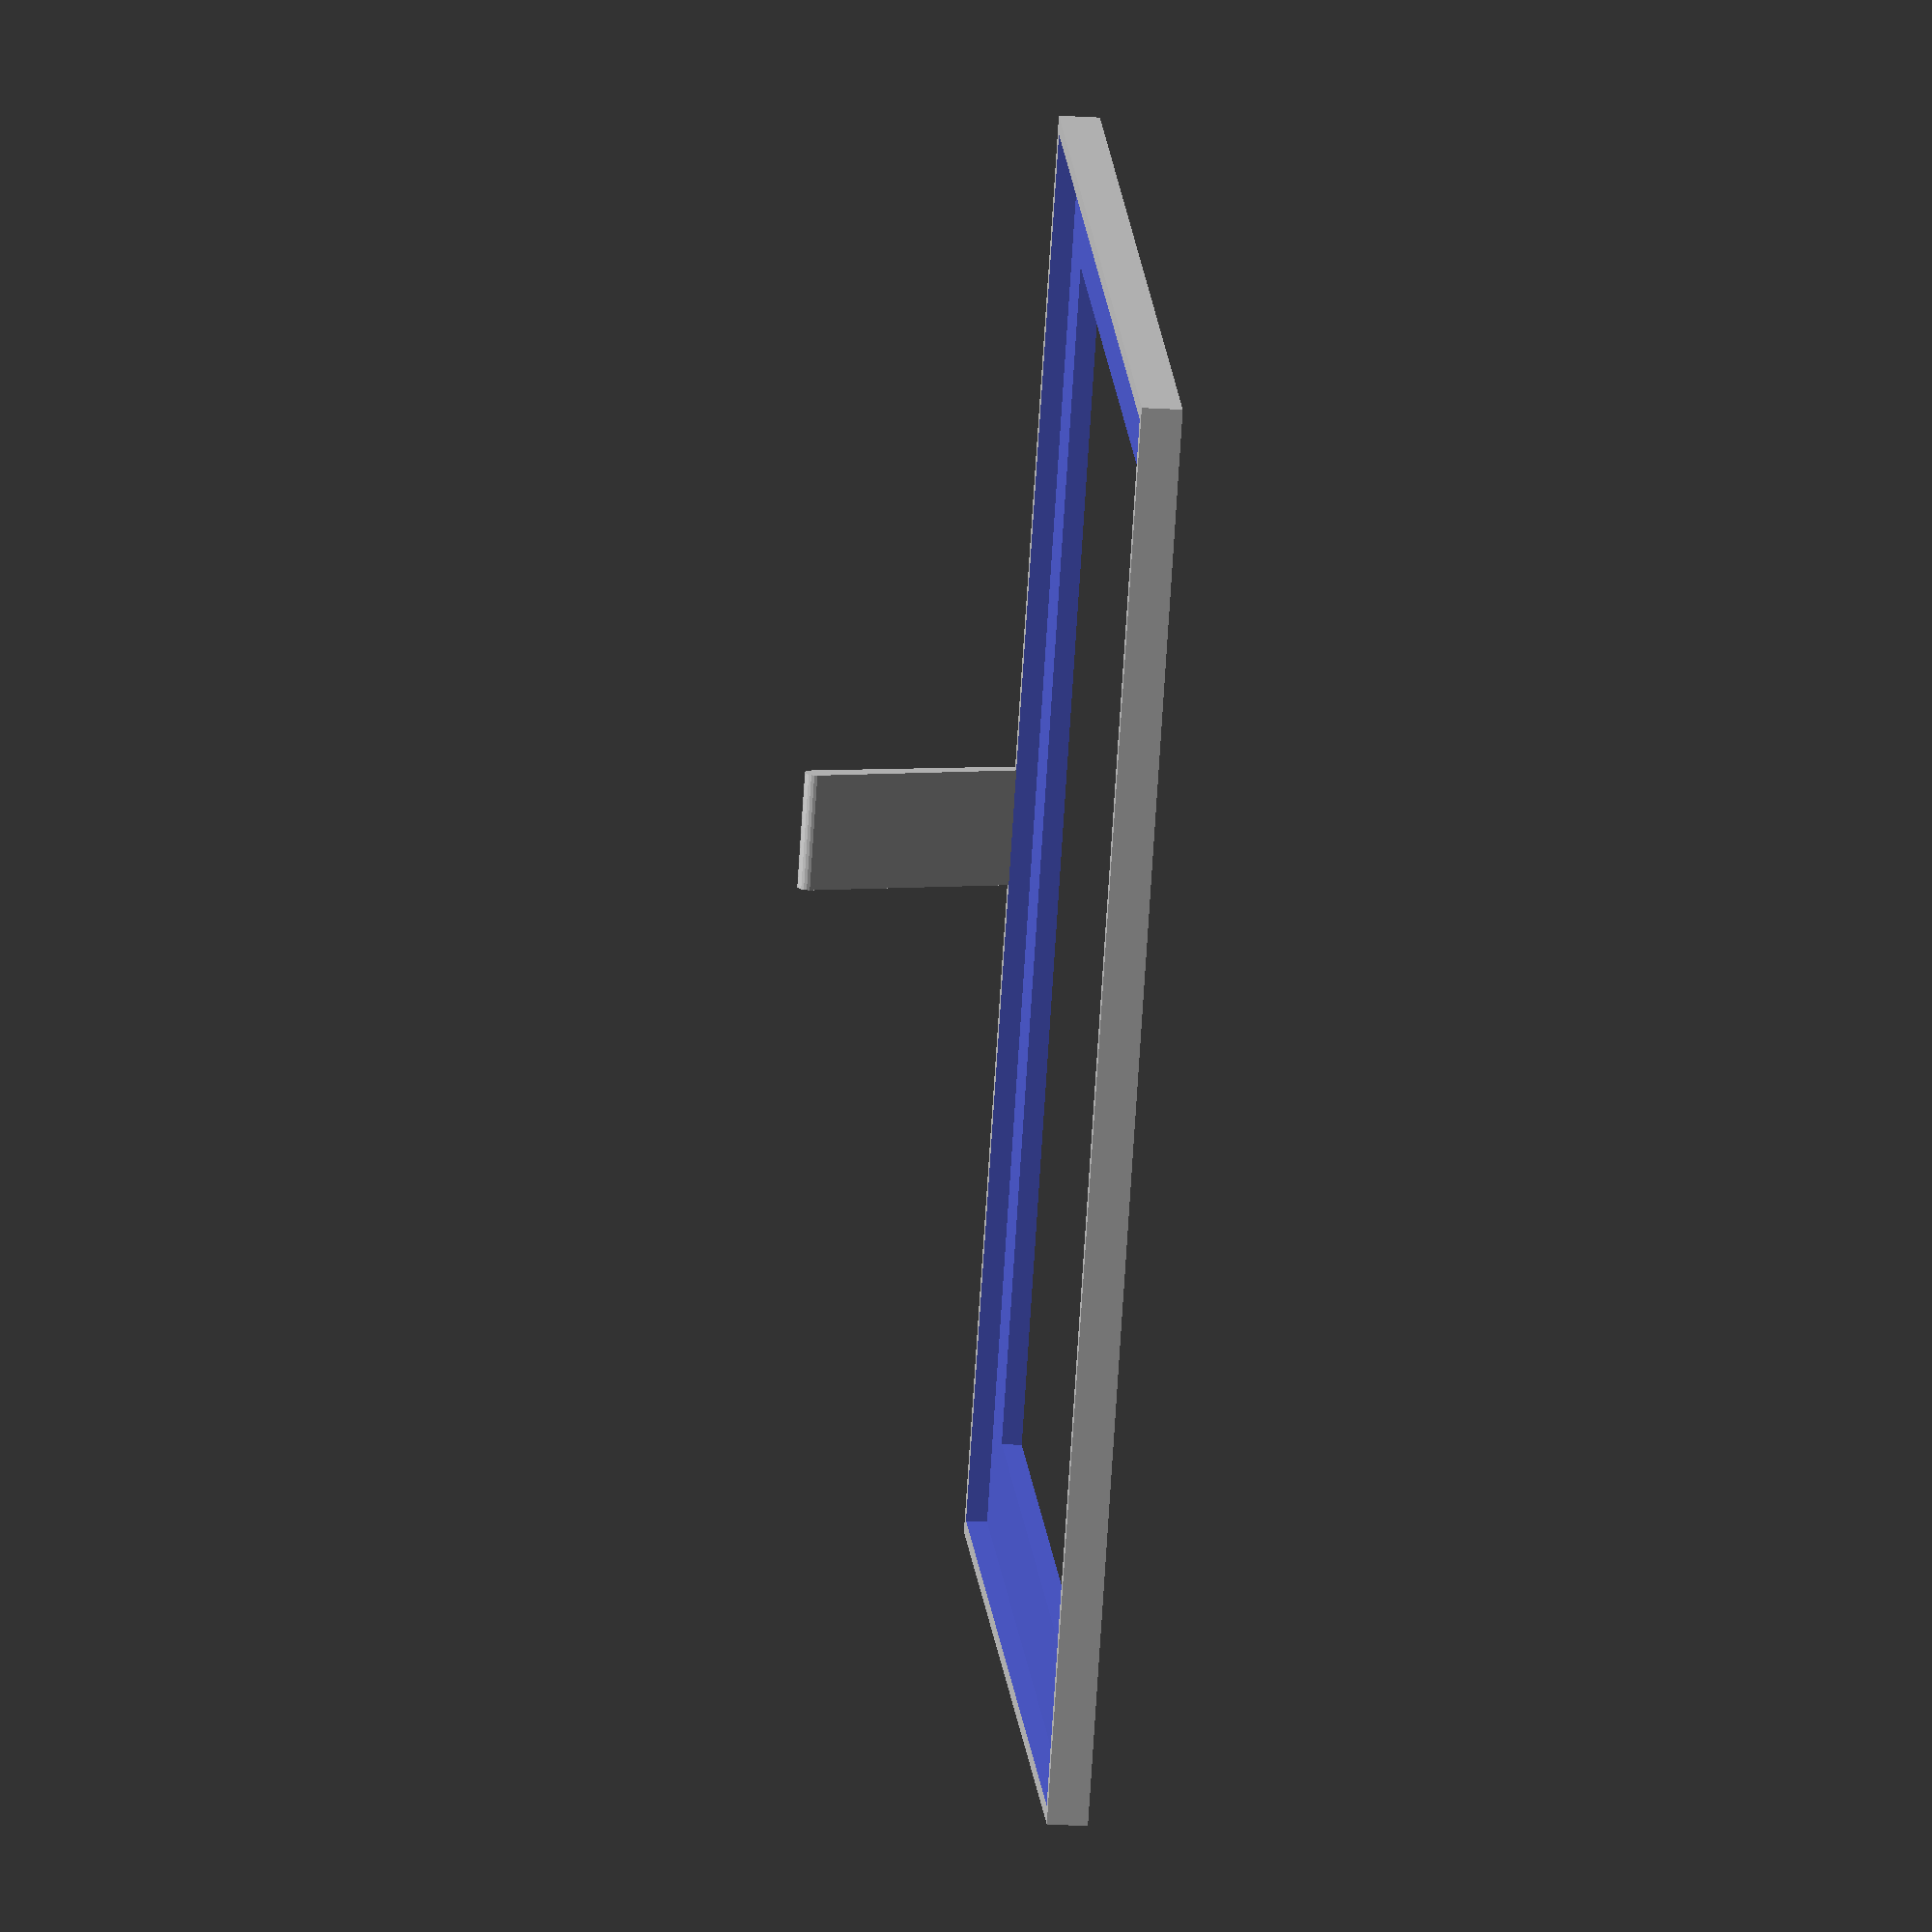
<openscad>
///////// START OF PARAMETERS /////////////////

// The height of the picture
height = 110;//front opening is this minus 2 times overlap

// The width of the picture
width = 138; //front opening is this minus 2 times overlap

// The width of the frame border
border = 12;

// How much the border overlaps the edge of the picture
overlap = 10;

// How thick the frame is in total
thickness = 4;

// How thick the backing is
back_thickness = 2;

// The diameter of the magnet holes, 0 if you don't want holes. Even if you're not adding magnets, adding holes uses less plastic.
magnet_diameter = 12.8;

// whether or not to include a stand
stand = "Stand"; //[ Stand, NoStand ]

// calibration, how many 10ths of a millimeter to adjust the backing size so it is a snug fit in the frame. Increase if it's too loose, decrease if it's too tight. Once you've found the right value for your printer you should be able to print frames of any size. Experiment with small frames first.
calibration = 0; //[-10:10]

// What to include on the plate
plate = "Front"; //[ Back, Front, Both ]


/////////// END OF PARAMETERS /////////////////
rounded = 0.7*1;
overhang=45*1;

adjust = calibration/10;

$fs=0.3*1;
//$fa=5*1; //smooth
$fa=8*1; //nearly smooth
//$fa=20*1; //rough


if( ( plate == "Front" ) || ( plate == "Both" ) )
{
	front( height, width, border, overlap, thickness, back_thickness, stand );
}

if( ( plate == "Back" ) || ( plate == "Both" ) )
{
	translate([0, width+border ,back_thickness*0.5])
	back( height+adjust+1, width+adjust+1, back_thickness, magnet_diameter);
}

module front( height, width, border, overlap, thickness, back_thickness, stand )
{
	difference()
	{
		translate([0,0,thickness*0.5])
		frame( height, width, border, overlap, thickness );
		translate([0,0,thickness-(0.5*back_thickness)])
		back( height+1, width+1, back_thickness*1.05 );
	}
	y = (height*0.7)*cos(75);
	x = y*cos(75);
	s = border-overlap-0.5;
    
    thicknessIncrease = 10;
	if( stand=="Stand" )
	{
		translate([height*0.5+s+0.5,0,thickness])
		hull()
		{
			translate([-s*0.5,0,0])
			cube([s,s+thicknessIncrease,0.01], true);
			translate([-1-x,0,y])
			rotate([90,0,0])
			cylinder(s+thicknessIncrease,1,1,true);
		}
	}
}


module back( height, width, back, diam  )
{
	gap = 1;
	hremaining = (((height-diam)/2)-gap); 
	hnum=floor( hremaining/(diam+gap) );
	hspacing=((hremaining-((diam+gap)*hnum))/(hnum+1))+diam+gap;
	wremaining = (((width-diam)/2)-gap); 
	wnum=floor( wremaining/(diam+gap) );
	wspacing=((wremaining-((diam+gap)*wnum))/(wnum+1))+diam+gap;
	difference()
	{
		cube( [ height, width, back ], true );
		if( diam > 0 )
		{
			translate([0,0,-back])
			for(i=[-hnum:1:hnum])
			{
				for(j=[-wnum:1:wnum])
				{
					translate([i*hspacing,j*wspacing,0])
					cylinder( back*2, diam*0.5, diam*0.5 );
				}
			}
		}
	}
}

module frame( height, width, border, overlap, back )
{
	difference()
	{
		cube( [ height+2*(border-overlap), width+2*(border-overlap), back ], true );
		translate([0,0,-1])
		cube( [ height+2*(-overlap), width+2*(-overlap), back+2 ], true );
	}
}

module cutter(dist, overhang)
{
	size = dist*2;

	translate([dist,-dist,-dist])
	cube([size,size,size]);

	translate([-dist-size,-dist,-dist])
	cube([size,size,size]);

	translate([dist,-dist,0])
	rotate([0,-overhang,0])
	cube([size,size,size]);

	translate([-dist,-dist,0])
	rotate([0,-90+overhang,0])
	cube([size,size,size]);

	translate([dist,-dist,0])
	rotate([0,90+overhang,0])
	cube([size,size,size]);

	translate([-dist,-dist,0])
	rotate([0,180-overhang,0])
	cube([size,size,size]);

}



</openscad>
<views>
elev=28.3 azim=222.6 roll=84.5 proj=o view=wireframe
</views>
